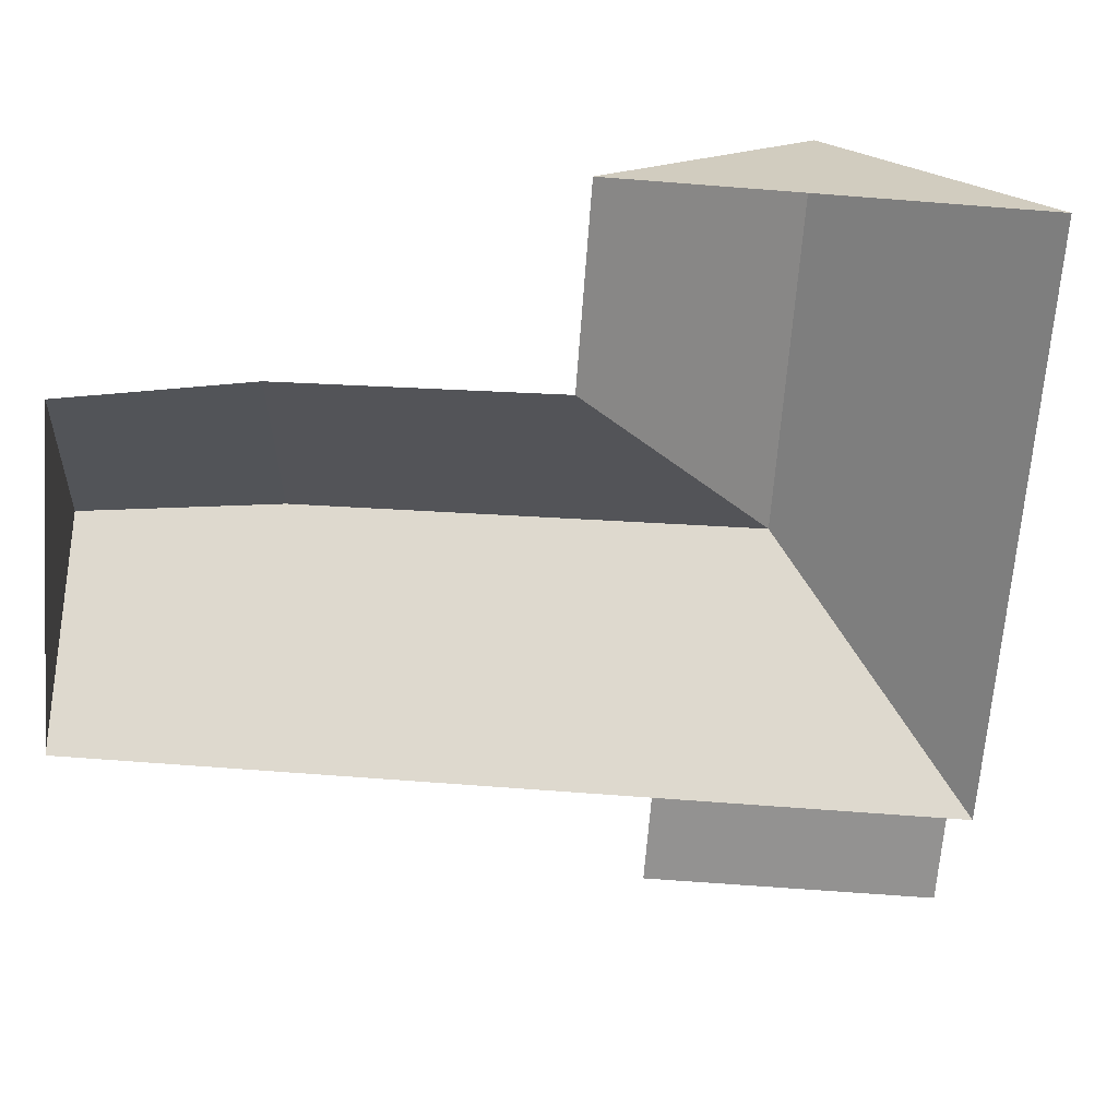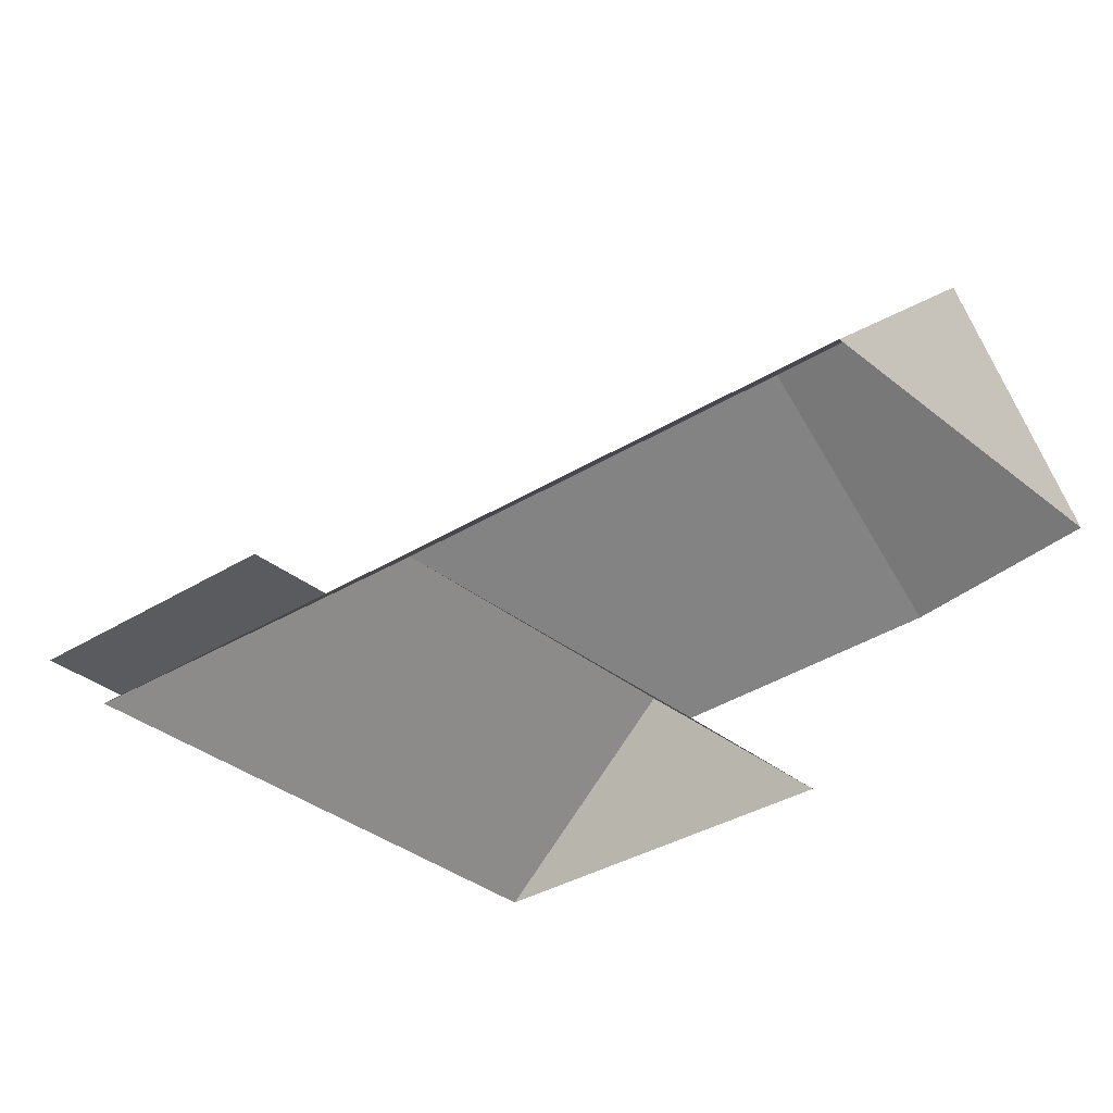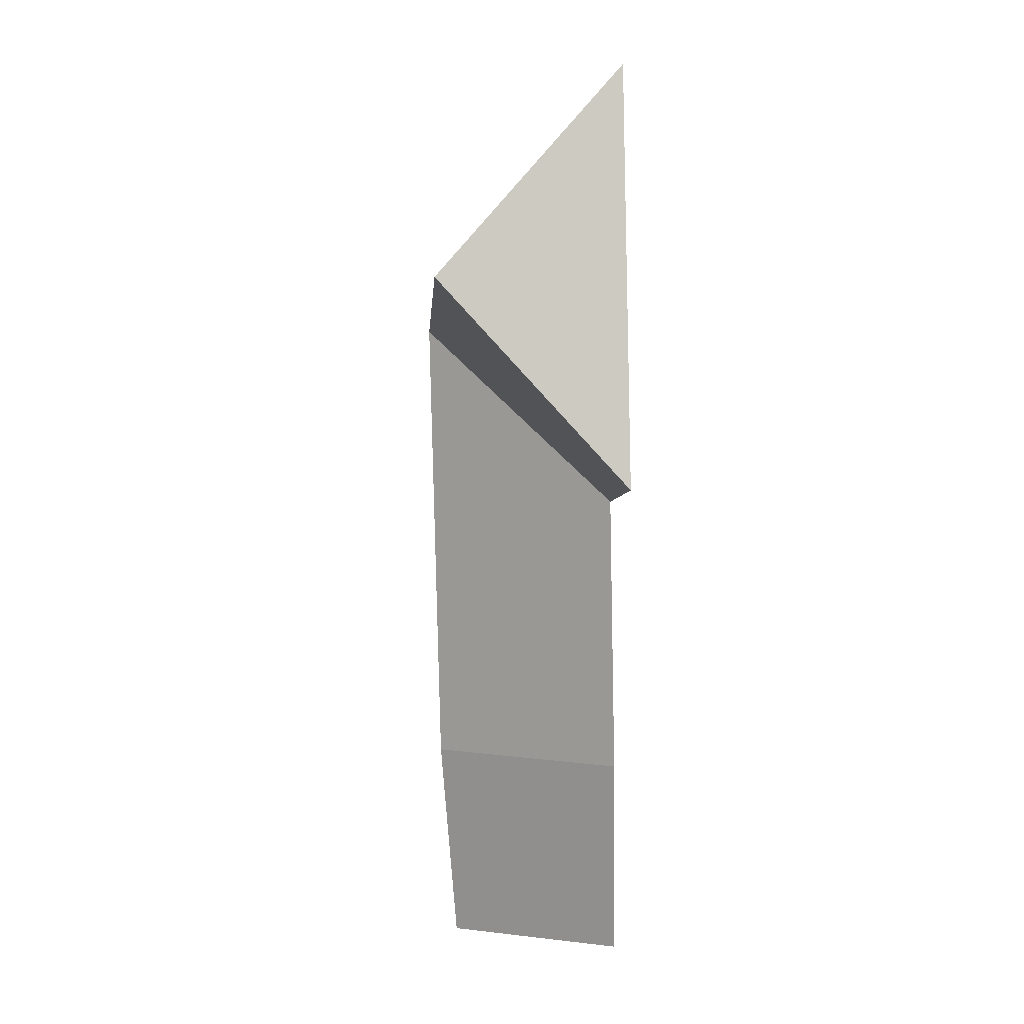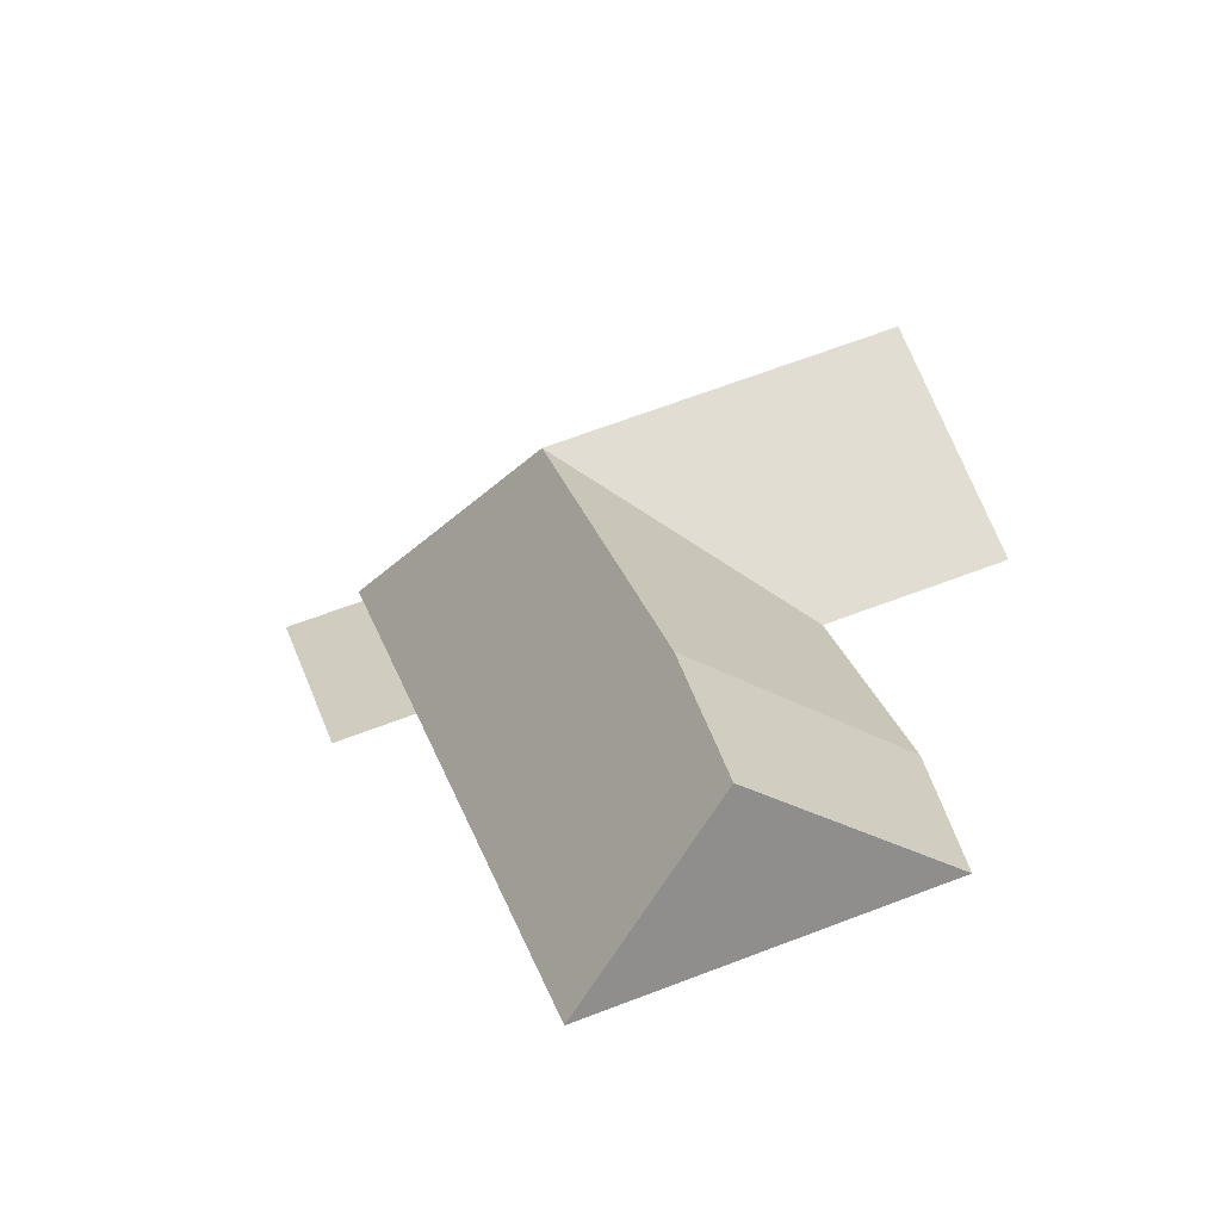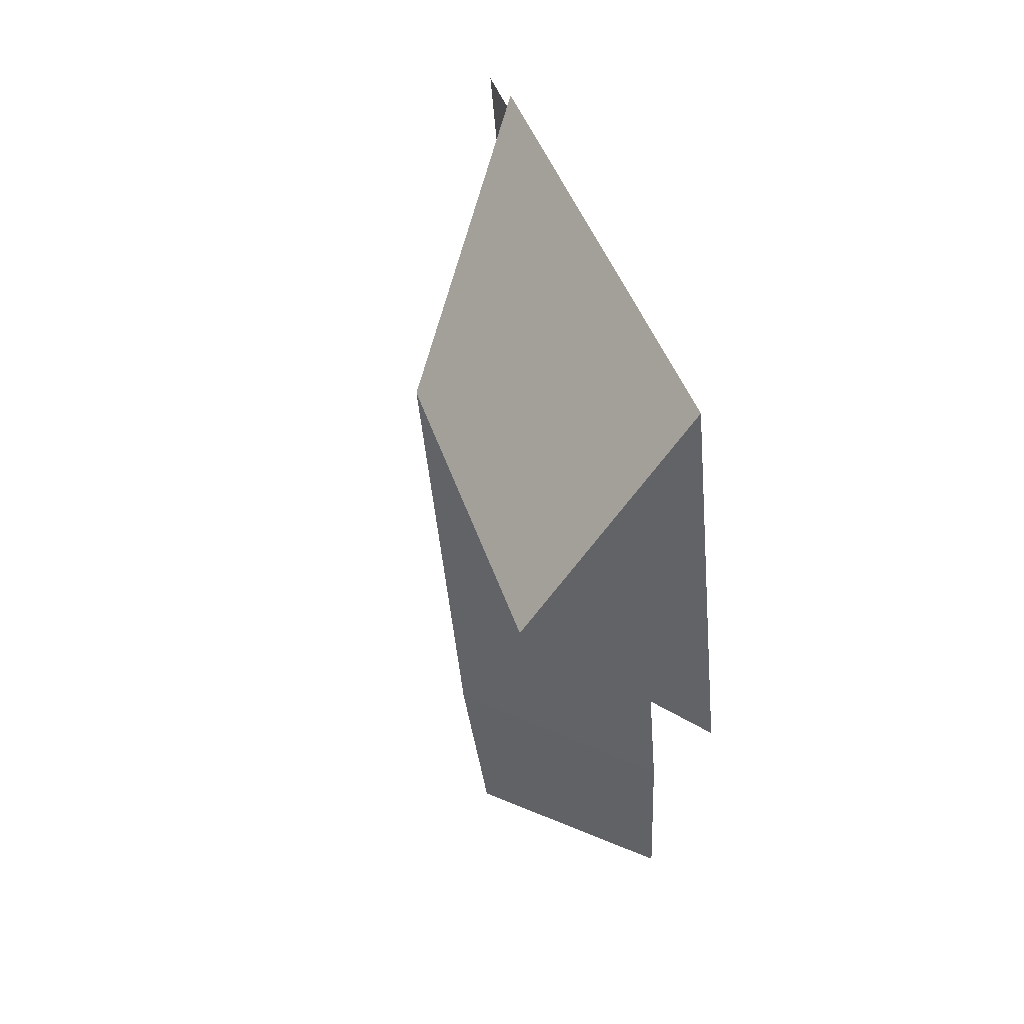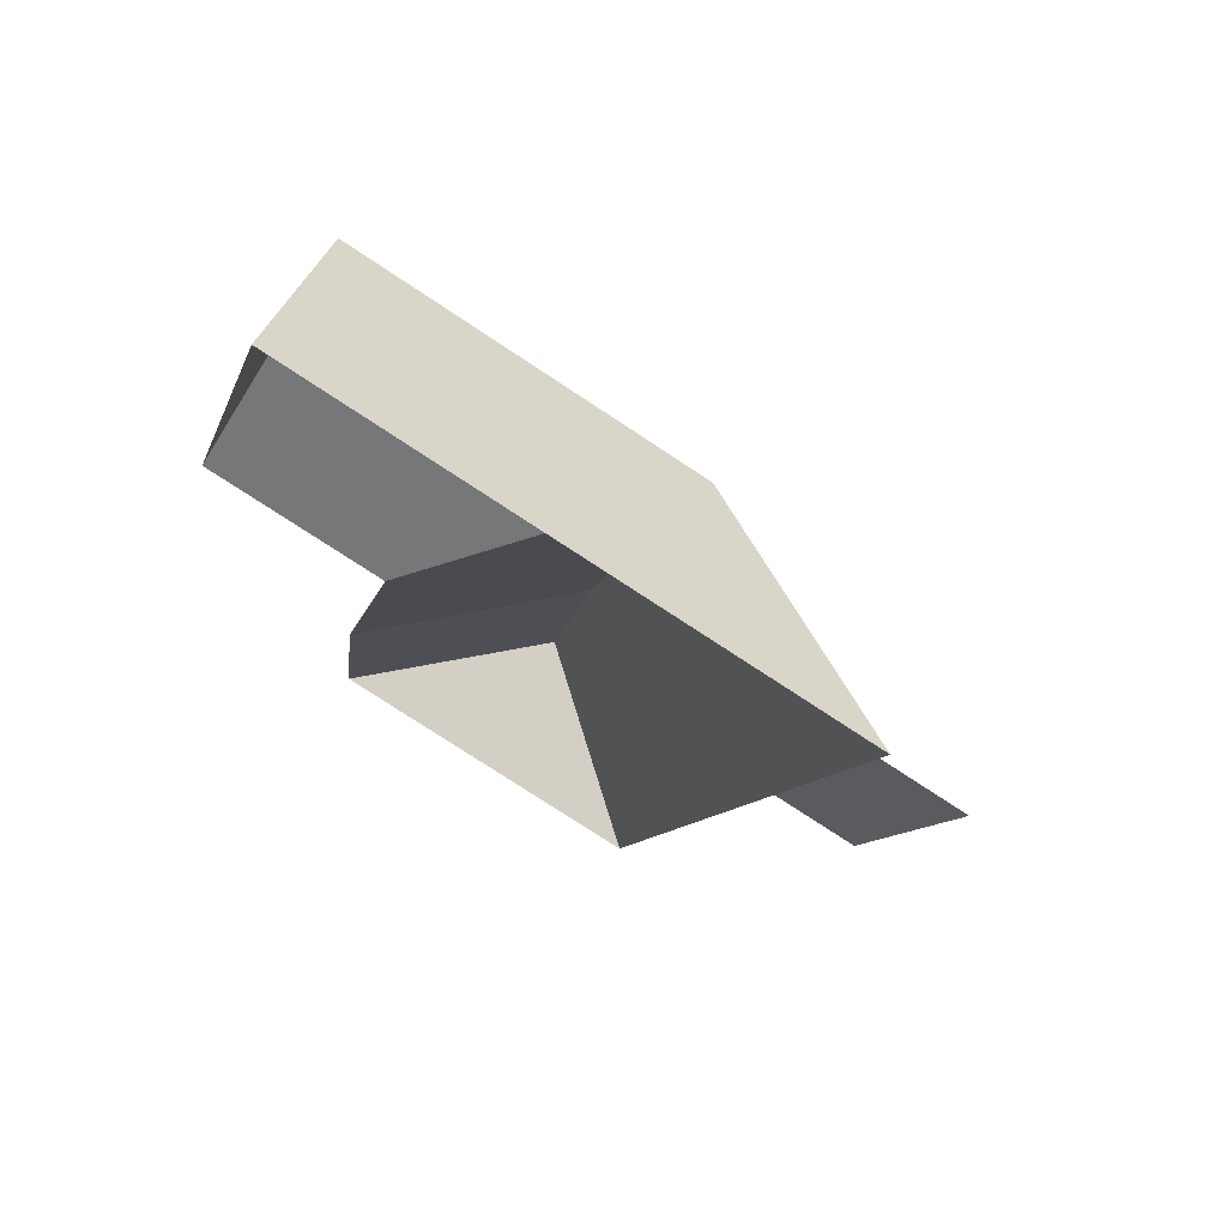
<metadata>
{"format":"obj","ext":"obj","renderer":"f3d","projection":"perspective","resolution":1024,"background":"white","views":[{"elev":-66.4,"azim":-78.3,"up":"+Y"},{"elev":-32.8,"azim":147.4,"up":"+Y"},{"elev":13.1,"azim":-93.2,"up":"+Z"},{"elev":-61.5,"azim":-166.7,"up":"+Z"},{"elev":56.6,"azim":-107.1,"up":"+Z"},{"elev":71.7,"azim":29.4,"up":"+Z"}]}
</metadata>
<code>
o BK39_500_015031_0092_roof
v 274.5 75 -202.1
v 304.1 75 -99.73
v 181.7 75 -401
v 272.1 75 -90.45
v 242.4 75 -192.8
v 274.8 75 -81.31
v 115.4 136.1 -381.9
v 130.5 142 -306.5
v 177.7 144.6 -133.8
v 51.88 75 -363.3
v 60.43 75 -290.4
v 86.46 75 -188.9
v 60.65 75 -289.6
v 13.97 75 -168.2
v 57.55 75 -17.97
v 35.81 145 -92.94
v 274.5 0 -202.1
v 304.1 0 -99.73
v 272.1 0 -90.45
v 274.8 0 -81.31
v 57.55 0 -17.97
v 13.97 0 -168.2
v 86.46 0 -188.9
v 60.65 0 -289.6
v 60.43 0 -290.4
v 51.88 0 -363.3
v 181.7 0 -401
v 242.4 0 -192.8
f 15 6 9 16
f 6 4 5 3 7 8 9
f 7 10 11 8
f 11 13 12 9 8
f 4 2 1 5
f 16 14 12 9
f 15 16 14
f 10 7 3

</code>
